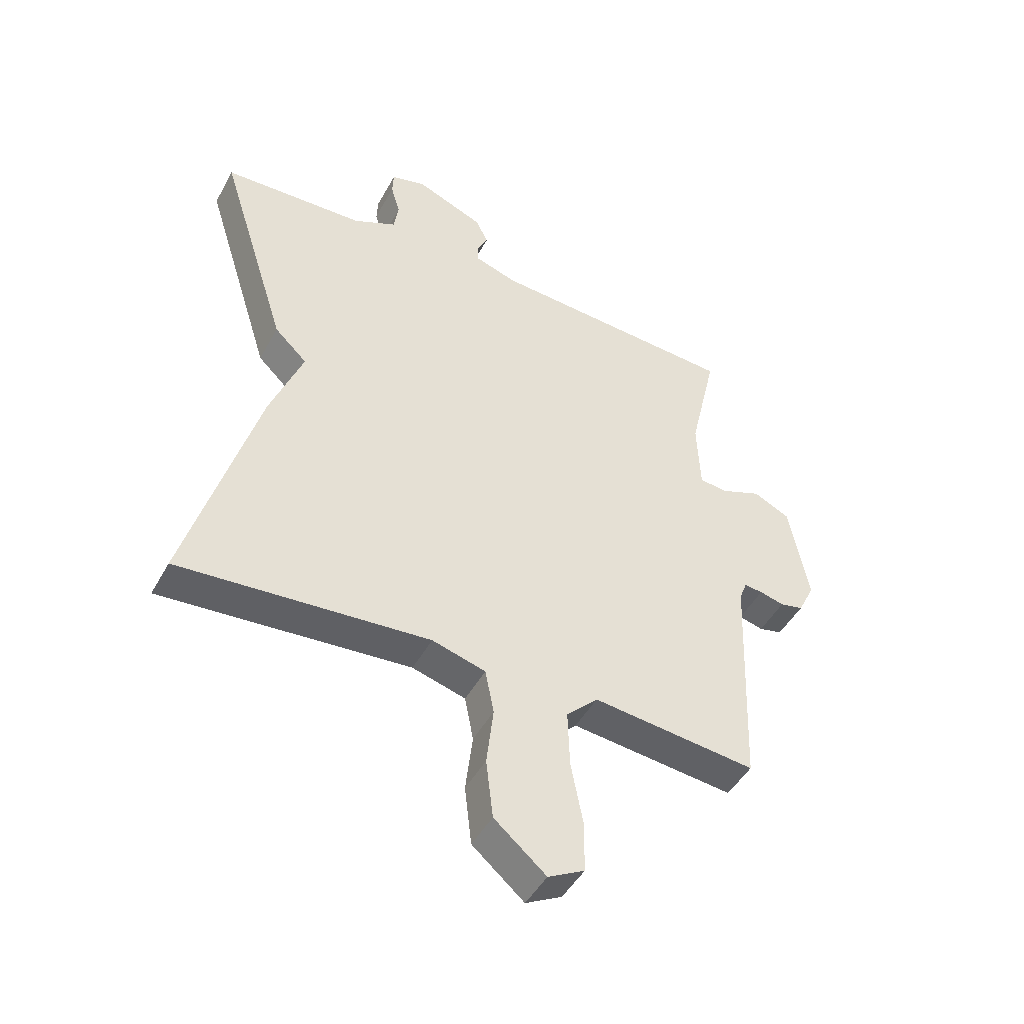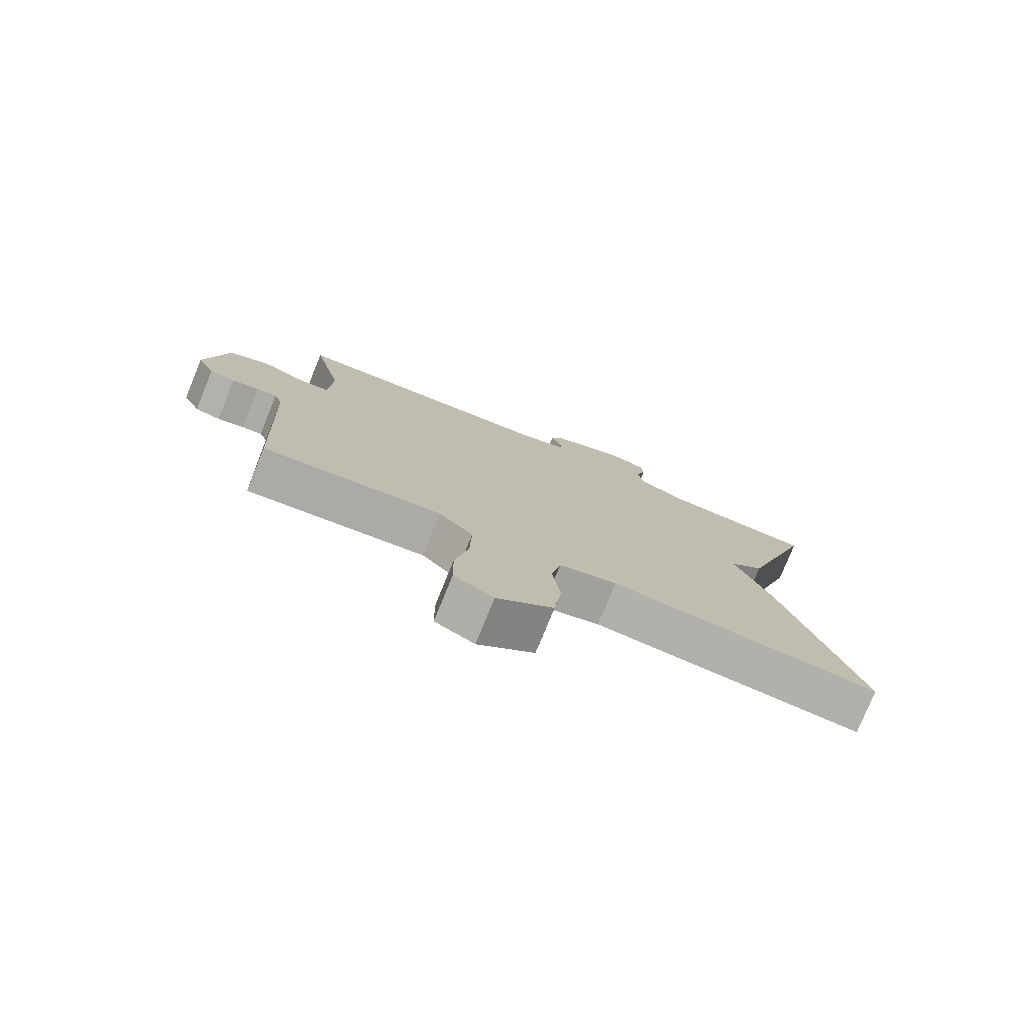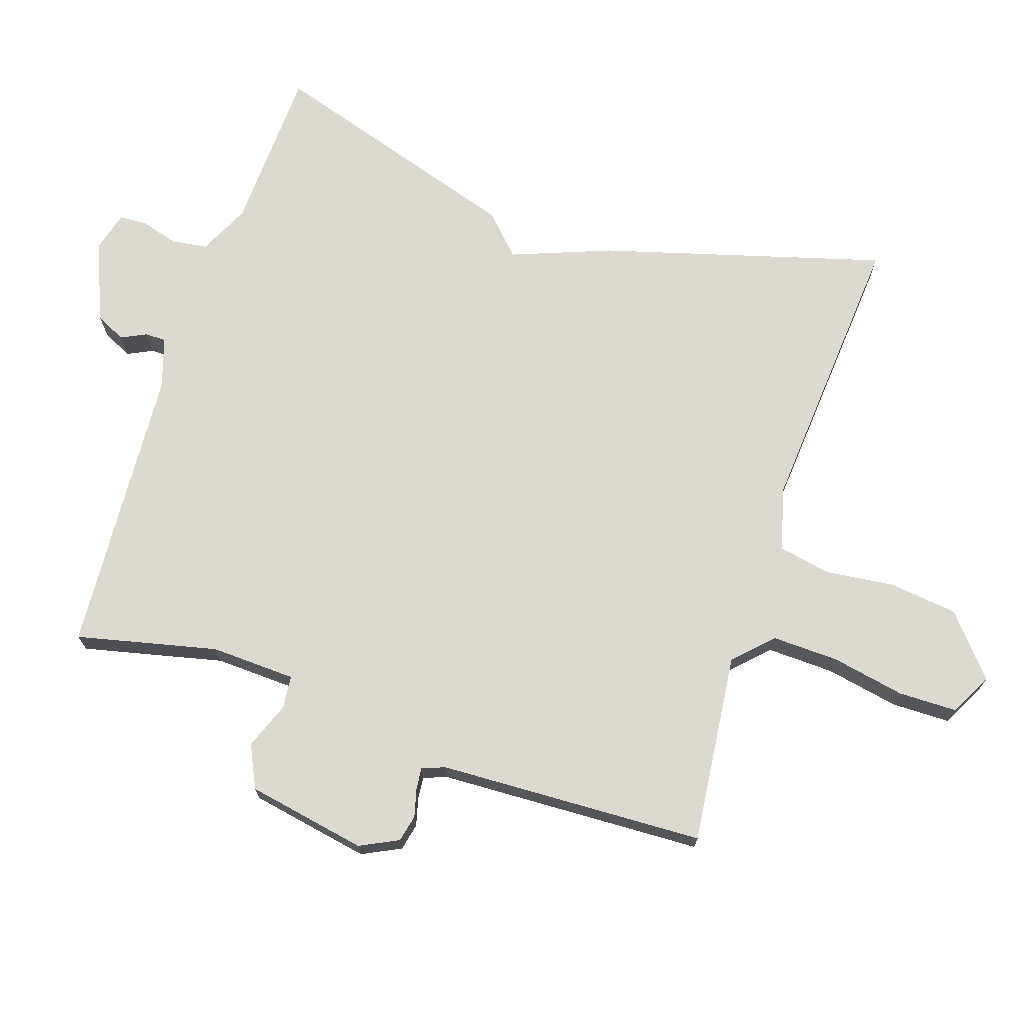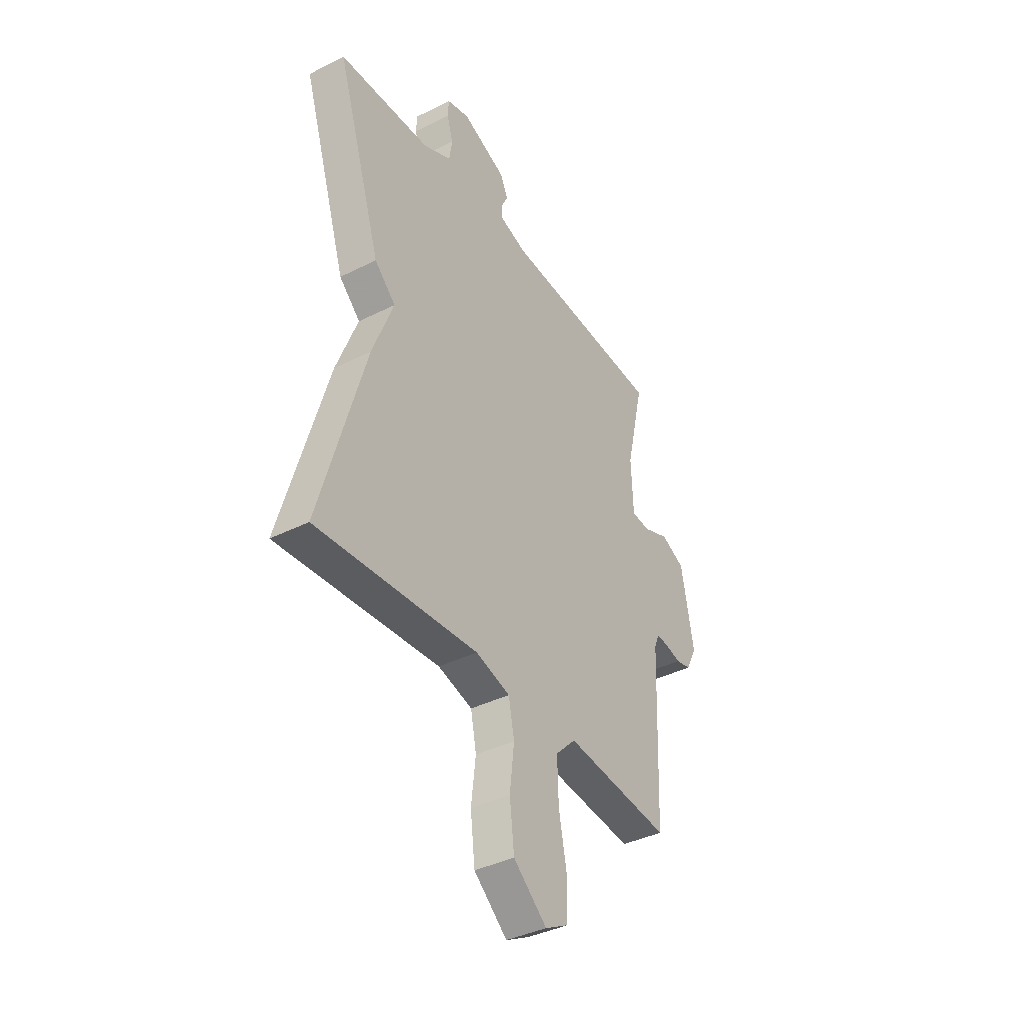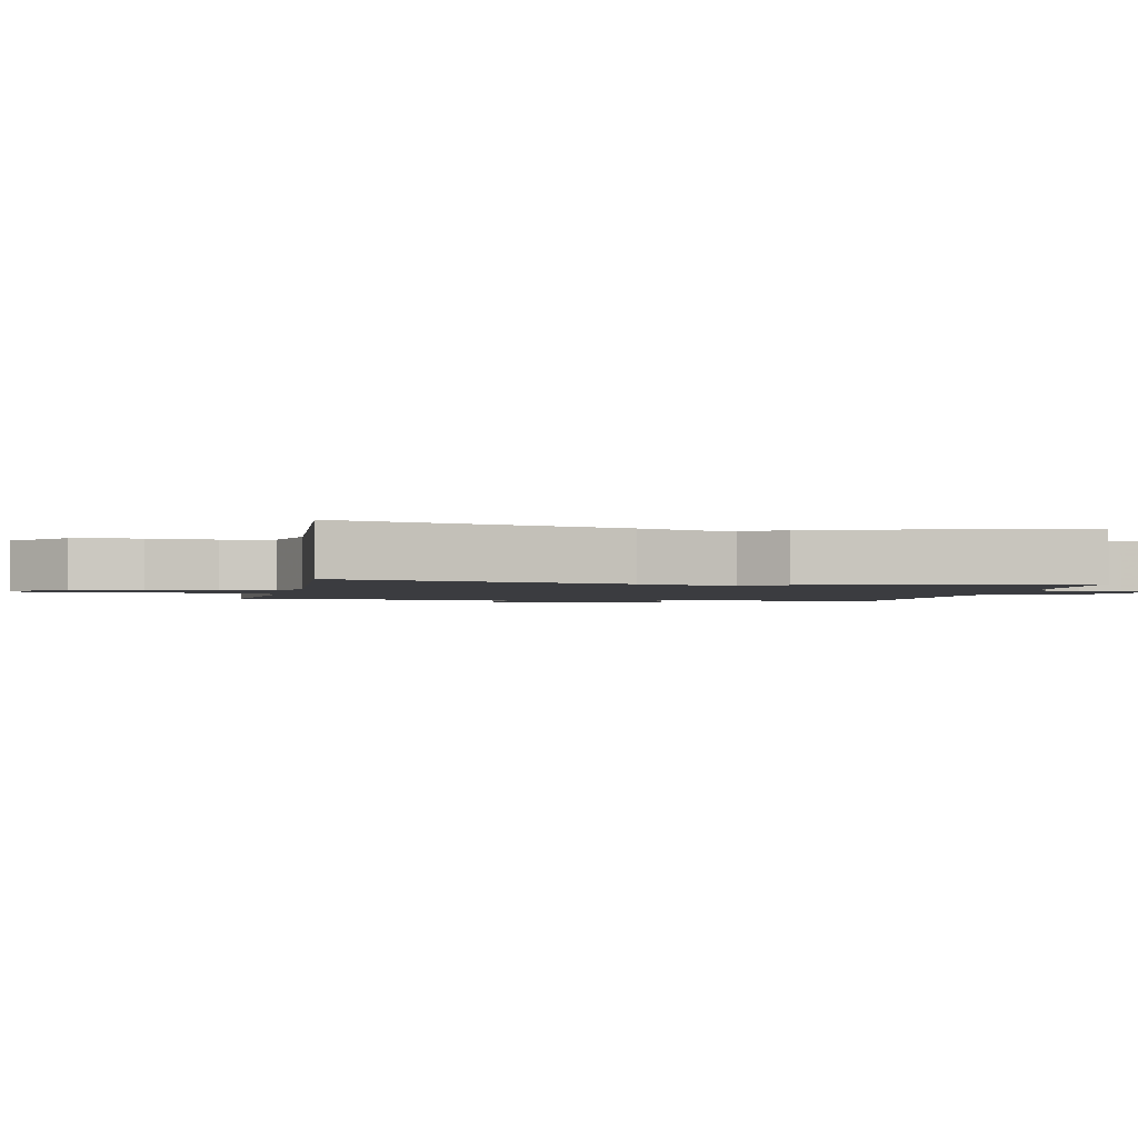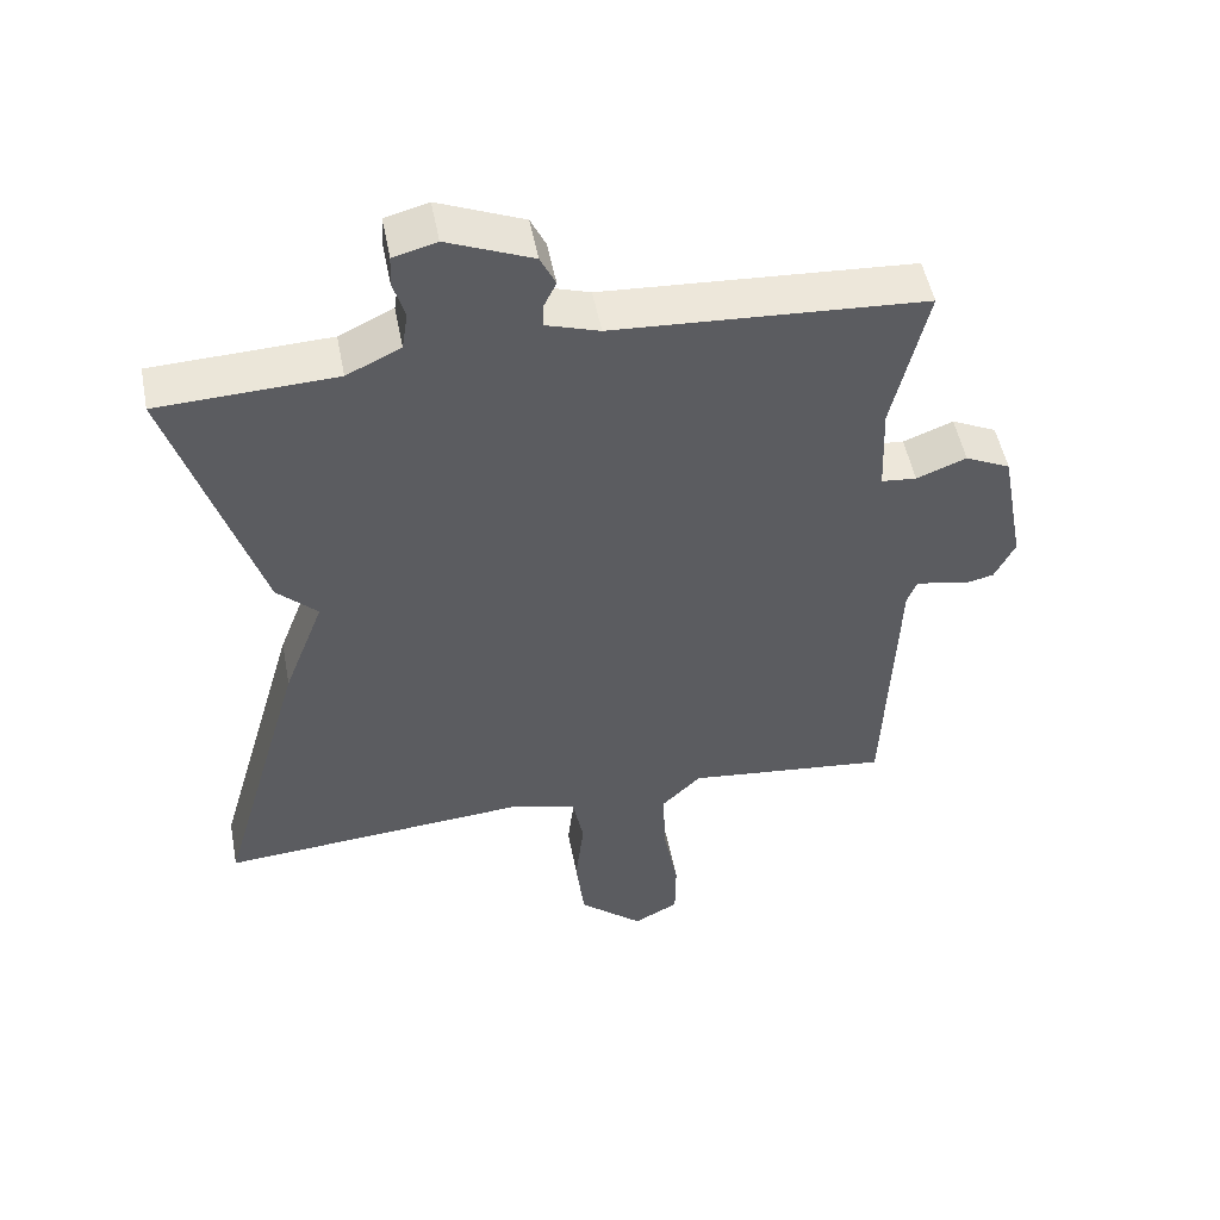
<metadata>
{"format":"obj","ext":"obj","renderer":"f3d","projection":"perspective","resolution":1024,"background":"white","views":[{"elev":-46.8,"azim":-27.5,"up":"+Z"},{"elev":-78.0,"azim":157.8,"up":"+Z"},{"elev":71.6,"azim":108.3,"up":"+Y"},{"elev":-38.8,"azim":-57.7,"up":"+Z"},{"elev":-2.0,"azim":-102.0,"up":"+Y"},{"elev":50.9,"azim":-10.9,"up":"+Z"}]}
</metadata>
<code>
v 0.5 0.07 0.5
v 0.452 0.07 0.292
v 0.457 0.07 0.166
v 0.506 0.07 0.161
v 0.575 0.07 0.188
v 0.638 0.07 0.158
v 0.671 0.07 -0.019
v 0.643 0.07 -0.076
v 0.603 0.07 -0.085
v 0.561 0.07 -0.074
v 0.529 0.07 -0.071
v 0.516 0.07 -0.105
v 0.5 0.07 -0.5
v 0.218 0.07 -0.469
v 0.164 0.07 -0.523
v 0.167 0.07 -0.621
v 0.188 0.07 -0.73
v 0.187 0.07 -0.817
v 0.125 0.07 -0.85
v 0.036 0.07 -0.774
v 0.024 0.07 -0.672
v 0.036 0.07 -0.57
v 0.021 0.07 -0.493
v -0.071 0.07 -0.467
v -0.5 0.07 -0.5
v -0.38 0.07 -0.081
v -0.324 0.07 0.065
v -0.38 0.07 0.119
v -0.5 0.07 0.5
v -0.255 0.07 0.51
v -0.18 0.07 0.546
v -0.172 0.07 0.599
v -0.188 0.07 0.654
v -0.186 0.07 0.696
v -0.126 0.07 0.712
v -0.008 0.07 0.663
v 0.013 0.07 0.619
v -0.005 0.07 0.582
v -0.005 0.07 0.551
v 0.069 0.07 0.527
v 0.5 0 0.5
v 0.452 0 0.292
v 0.457 0 0.166
v 0.506 0 0.161
v 0.575 0 0.188
v 0.638 0 0.158
v 0.671 0 -0.019
v 0.643 0 -0.076
v 0.603 0 -0.085
v 0.561 0 -0.074
v 0.529 0 -0.071
v 0.516 0 -0.105
v 0.5 0 -0.5
v 0.218 0 -0.469
v 0.164 0 -0.523
v 0.167 0 -0.621
v 0.188 0 -0.73
v 0.187 0 -0.817
v 0.125 0 -0.85
v 0.036 0 -0.774
v 0.024 0 -0.672
v 0.036 0 -0.57
v 0.021 0 -0.493
v -0.071 0 -0.467
v -0.5 0 -0.5
v -0.38 0 -0.081
v -0.324 0 0.065
v -0.38 0 0.119
v -0.5 0 0.5
v -0.255 0 0.51
v -0.18 0 0.546
v -0.172 0 0.599
v -0.188 0 0.654
v -0.186 0 0.696
v -0.126 0 0.712
v -0.008 0 0.663
v 0.013 0 0.619
v -0.005 0 0.582
v -0.005 0 0.551
v 0.069 0 0.527
f 36 37 38
f 35 36 38
f 34 35 38
f 33 34 38
f 32 33 38
f 31 32 38 39
f 30 31 39 40
f 27 28 29 30
f 24 25 26 27
f 40 1 2
f 30 40 2
f 27 30 2
f 24 27 2
f 23 24 2
f 20 21 22
f 19 20 22
f 18 19 22
f 17 18 22
f 16 17 22
f 15 16 22 23
f 12 13 14
f 14 15 23
f 12 14 23
f 11 12 23
f 8 9 10
f 7 8 10
f 6 7 10
f 5 6 10
f 4 5 10
f 3 4 10 11
f 23 2 3
f 3 11 23
f 78 77 76
f 78 76 75
f 78 75 74
f 78 74 73
f 78 73 72
f 79 78 72 71
f 80 79 71 70
f 70 69 68 67
f 67 66 65 64
f 42 41 80
f 42 80 70
f 42 70 67
f 42 67 64
f 42 64 63
f 62 61 60
f 62 60 59
f 62 59 58
f 62 58 57
f 62 57 56
f 63 62 56 55
f 54 53 52
f 63 55 54
f 63 54 52
f 63 52 51
f 50 49 48
f 50 48 47
f 50 47 46
f 50 46 45
f 50 45 44
f 51 50 44 43
f 43 42 63
f 63 51 43
f 1 41 42 2
f 2 42 43 3
f 3 43 44 4
f 4 44 45 5
f 5 45 46 6
f 6 46 47 7
f 7 47 48 8
f 8 48 49 9
f 9 49 50 10
f 10 50 51 11
f 11 51 52 12
f 12 52 53 13
f 13 53 54 14
f 14 54 55 15
f 15 55 56 16
f 16 56 57 17
f 17 57 58 18
f 18 58 59 19
f 19 59 60 20
f 20 60 61 21
f 21 61 62 22
f 22 62 63 23
f 23 63 64 24
f 24 64 65 25
f 25 65 66 26
f 26 66 67 27
f 27 67 68 28
f 28 68 69 29
f 29 69 70 30
f 30 70 71 31
f 31 71 72 32
f 32 72 73 33
f 33 73 74 34
f 34 74 75 35
f 35 75 76 36
f 36 76 77 37
f 37 77 78 38
f 38 78 79 39
f 39 79 80 40
f 40 80 41 1

</code>
